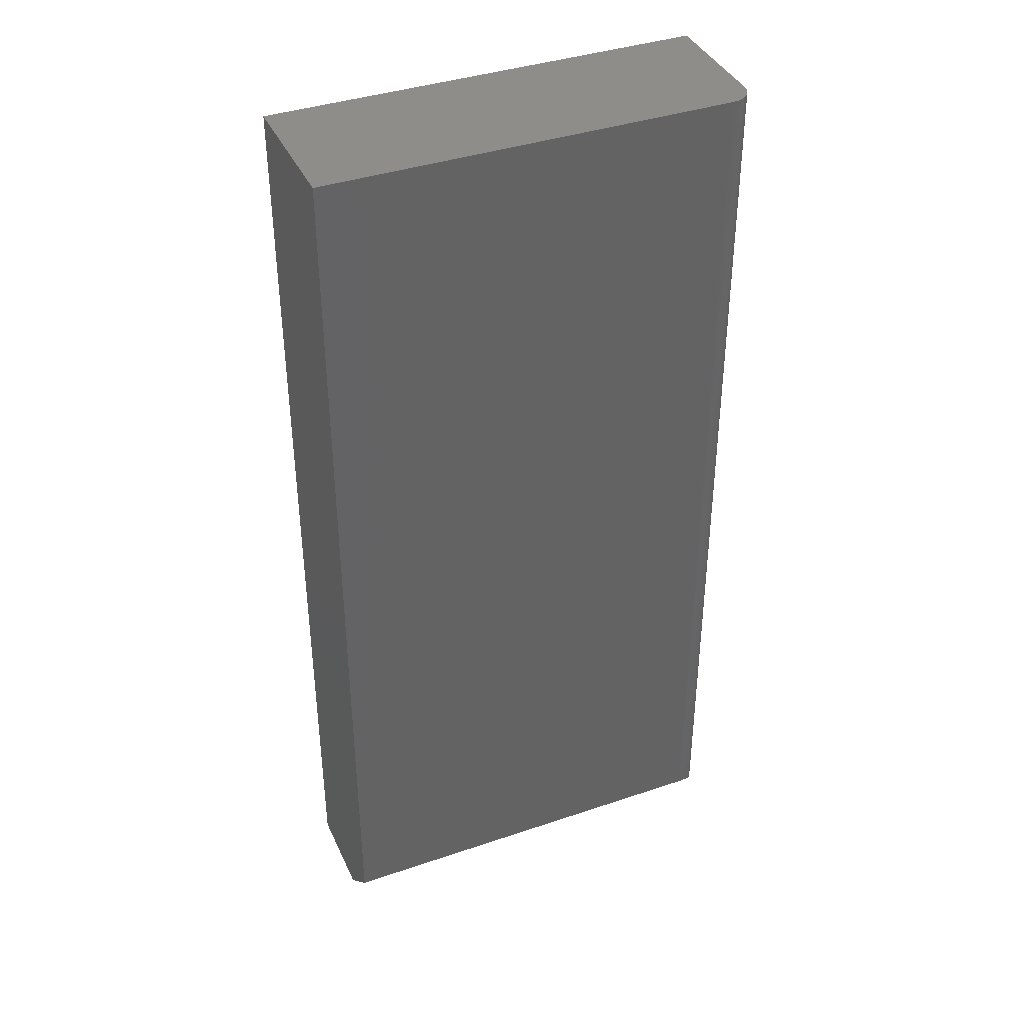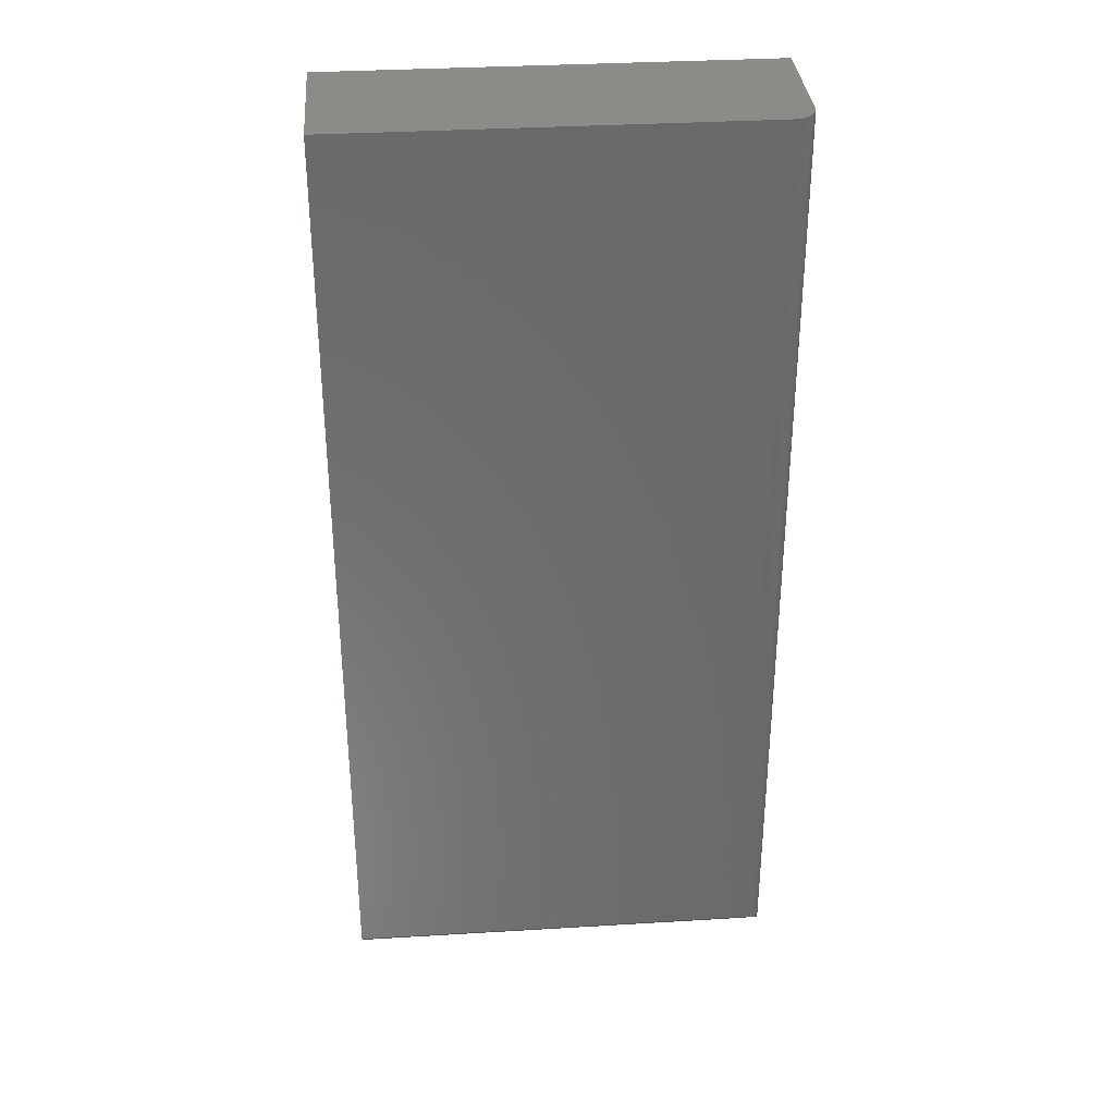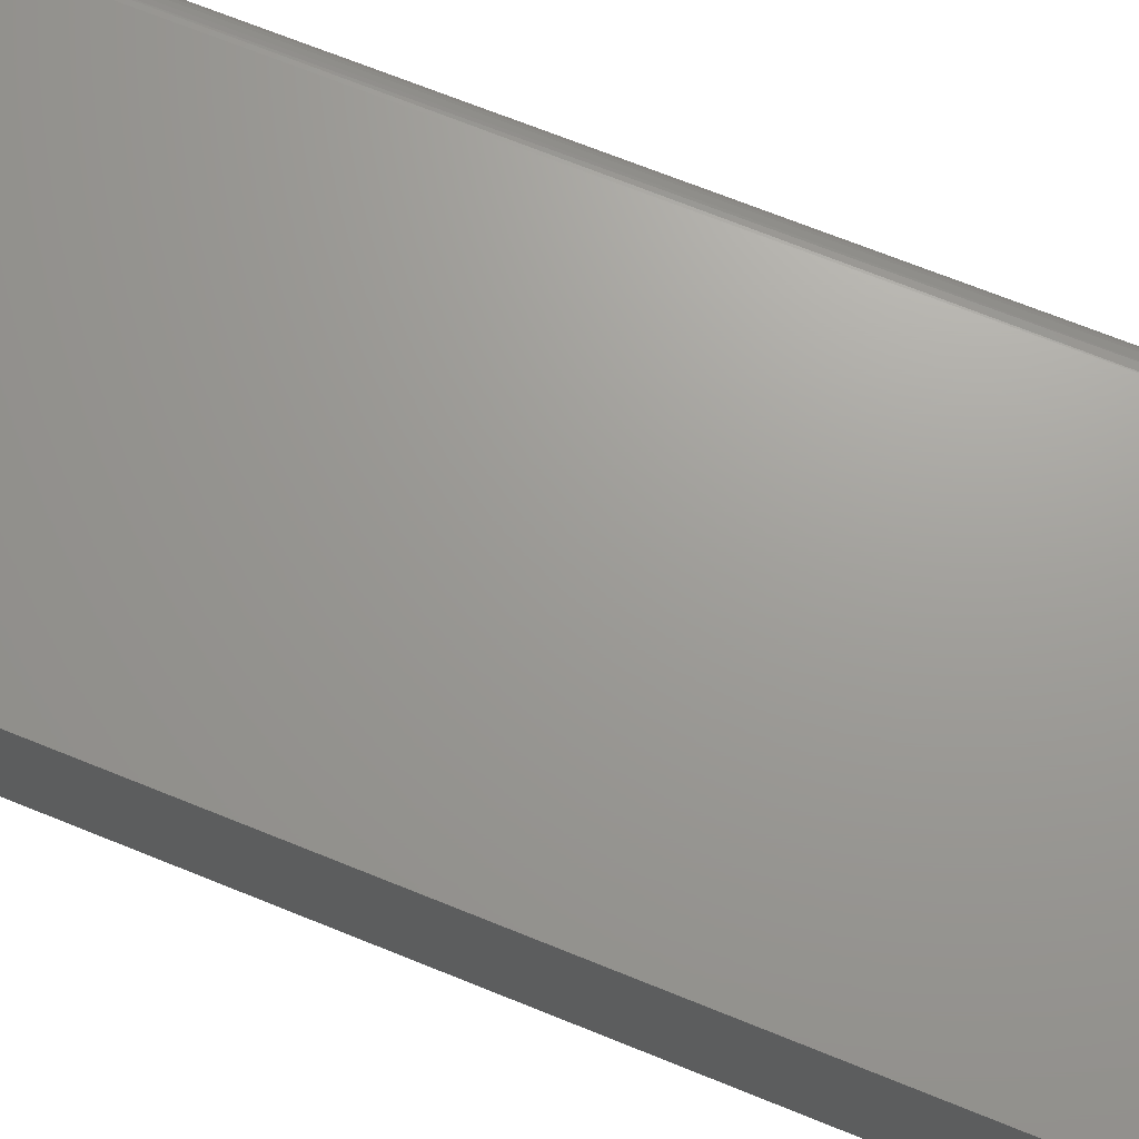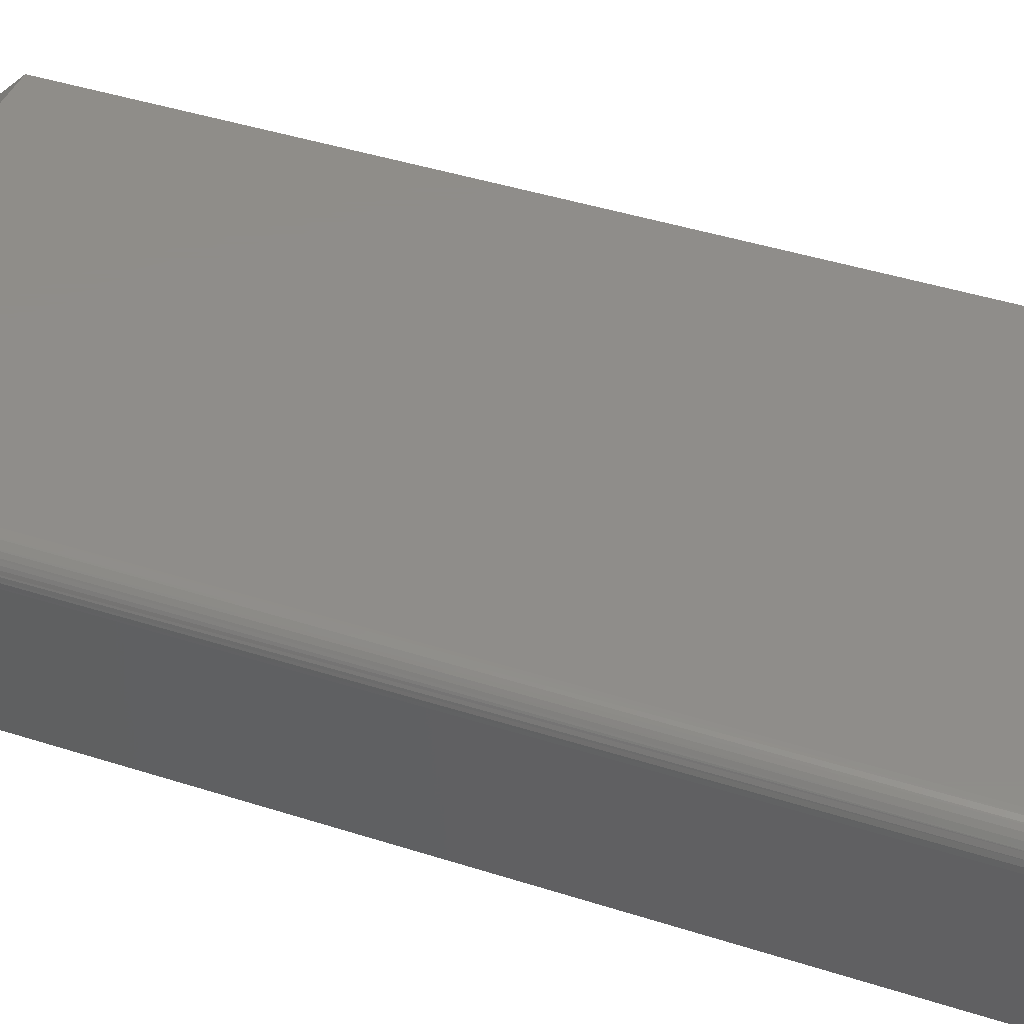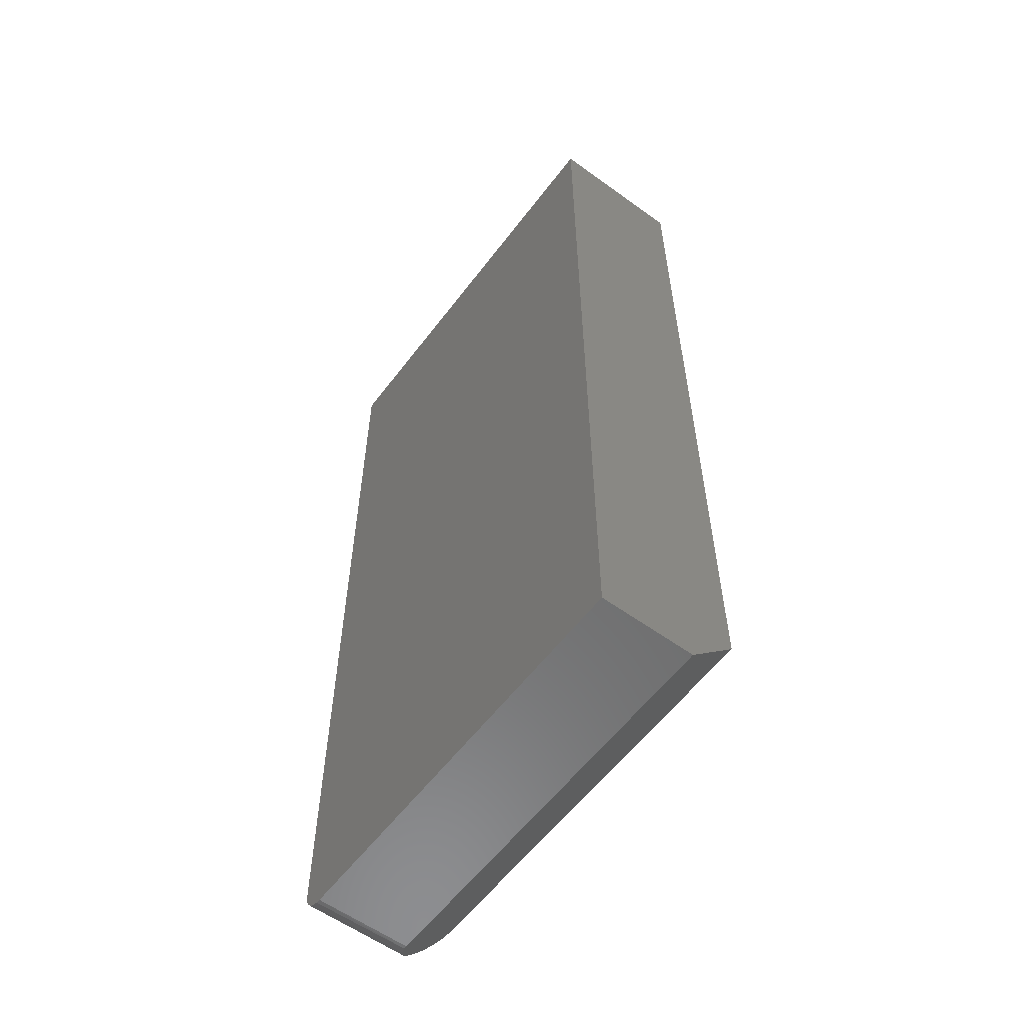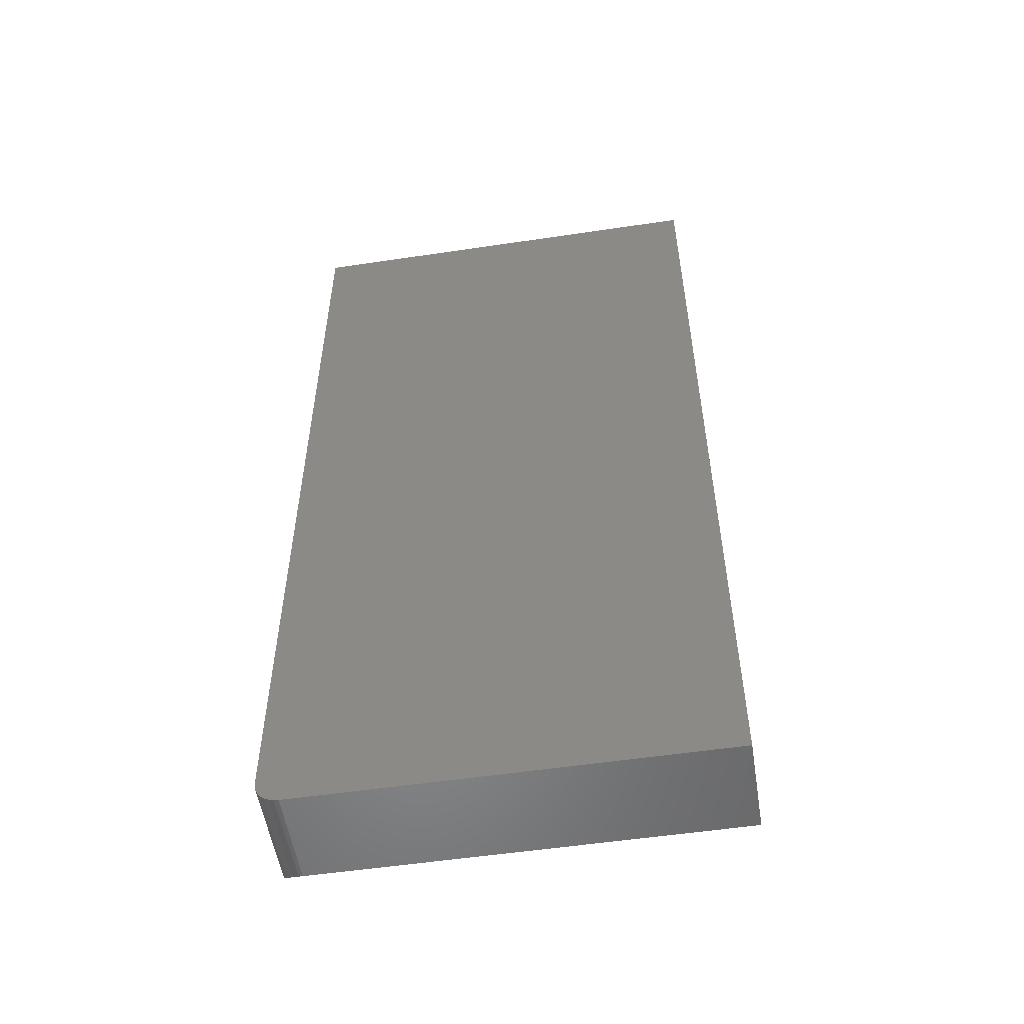
<metadata>
{"format":"stl","ext":"stl","renderer":"f3d","projection":"perspective","resolution":1024,"background":"white","views":[{"elev":39.1,"azim":-23.0,"up":"+Y"},{"elev":33.9,"azim":-4.7,"up":"+Y"},{"elev":69.1,"azim":-67.9,"up":"+Z"},{"elev":41.8,"azim":111.3,"up":"+Z"},{"elev":-58.3,"azim":-126.8,"up":"+Y"},{"elev":-54.2,"azim":-171.0,"up":"+Y"}]}
</metadata>
<code>
# stl→obj: 41 verts, 78 faces
v 0.06324 -0.1423 0.04688
v -0.07105 -0.1423 0.04688
v -0.07105 -0.1579 0.03125
v 0.06324 -0.1579 0.03125
v 0.06446 -0.1578 0.03135
v 0.06566 -0.1427 0.04649
v 0.06678 -0.157 0.0321
v 0.06873 -0.1556 0.0335
v 0.06951 -0.1547 0.03441
v 0.07016 -0.1537 0.03543
v 0.07063 -0.1526 0.03654
v 0.07094 -0.1514 0.03772
v 0.07105 -0.1501 0.03906
v 0.07094 -0.1487 0.04041
v 0.07063 -0.1476 0.04158
v 0.07016 -0.1464 0.0427
v 0.06951 -0.1454 0.04372
v 0.06873 -0.1445 0.04463
v 0.06781 -0.1437 0.0454
v 0.07105 -0.1501 0
v 0.07105 0.1579 0.03906
v 0.07105 0.1579 0
v -0.07105 -0.1579 0
v 0.06324 -0.1579 0
v 0.06758 -0.1566 0
v 0.06623 -0.1573 0
v 0.06476 -0.1577 0
v -0.07105 0.1579 0
v 0.0709 -0.1516 0
v 0.07046 -0.1531 0
v 0.06974 -0.1544 0
v 0.06876 -0.1556 0
v 0.0709 0.1579 0.04059
v 0.07046 0.1579 0.04205
v 0.06974 0.1579 0.0434
v 0.06623 0.1579 0.04628
v 0.06876 0.1579 0.04459
v 0.06758 0.1579 0.04556
v 0.06324 0.1579 0.04688
v 0.06476 0.1579 0.04672
v -0.07105 0.1579 0.04688
f 1 2 3
f 1 3 4
f 1 4 5
f 1 5 6
f 7 8 9
f 7 9 10
f 7 10 11
f 7 11 12
f 7 12 13
f 7 13 14
f 7 14 15
f 7 15 16
f 7 16 17
f 7 17 18
f 7 18 19
f 7 19 6
f 7 6 5
f 13 20 21
f 21 20 22
f 3 23 4
f 4 23 24
f 25 26 27
f 25 27 24
f 25 24 23
f 28 22 20
f 28 20 29
f 28 29 30
f 28 30 31
f 28 31 32
f 28 32 25
f 28 25 23
f 13 33 14
f 13 21 33
f 14 33 34
f 14 34 15
f 34 35 15
f 15 35 16
f 35 17 16
f 19 36 6
f 17 35 18
f 18 35 37
f 18 37 19
f 19 37 38
f 19 38 36
f 39 1 40
f 40 1 6
f 40 6 36
f 20 12 29
f 20 13 12
f 12 11 29
f 29 11 30
f 30 11 10
f 30 10 9
f 30 9 31
f 9 8 31
f 31 8 32
f 32 8 7
f 32 7 25
f 4 24 5
f 5 24 27
f 5 27 7
f 7 27 26
f 7 26 25
f 2 1 41
f 41 1 39
f 39 40 38
f 38 40 36
f 28 41 39
f 28 39 38
f 28 38 37
f 28 37 35
f 28 35 34
f 28 34 33
f 28 33 21
f 28 21 22
f 41 28 2
f 2 28 23
f 2 23 3

</code>
